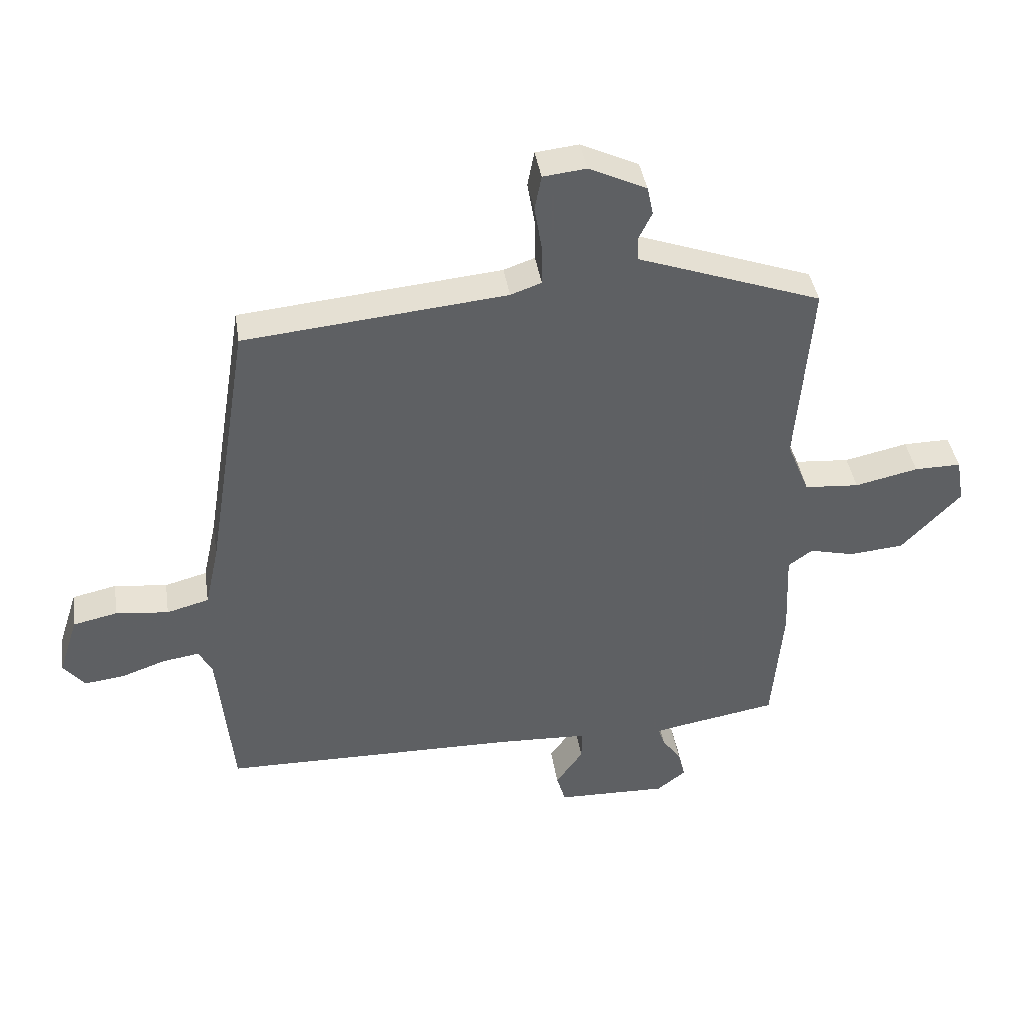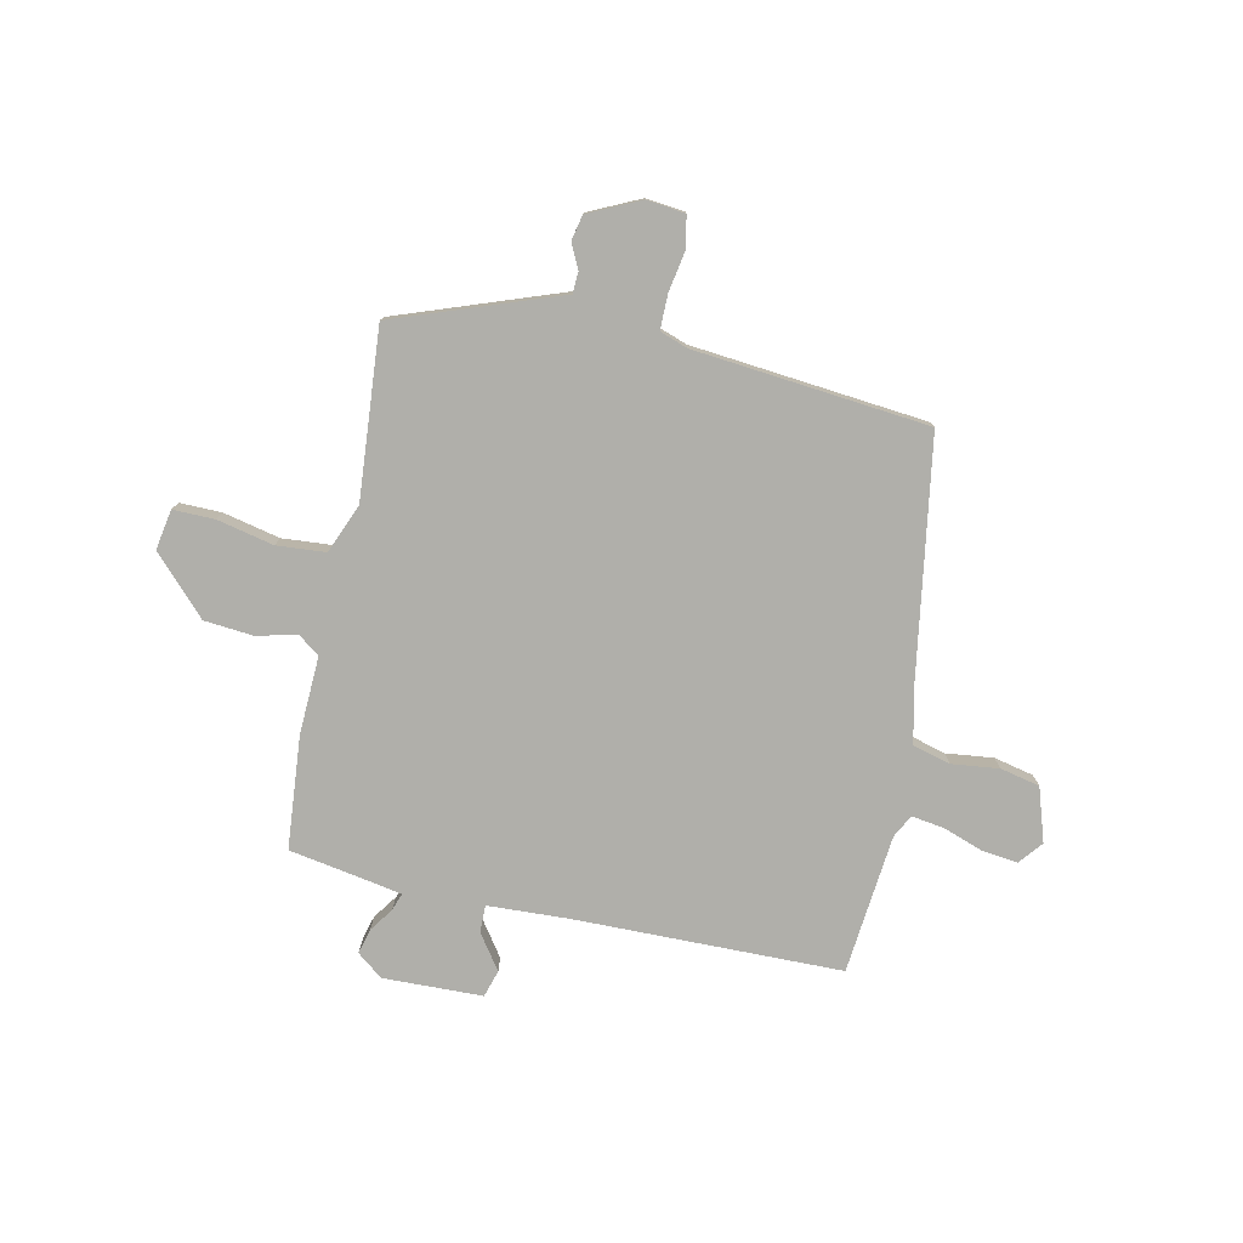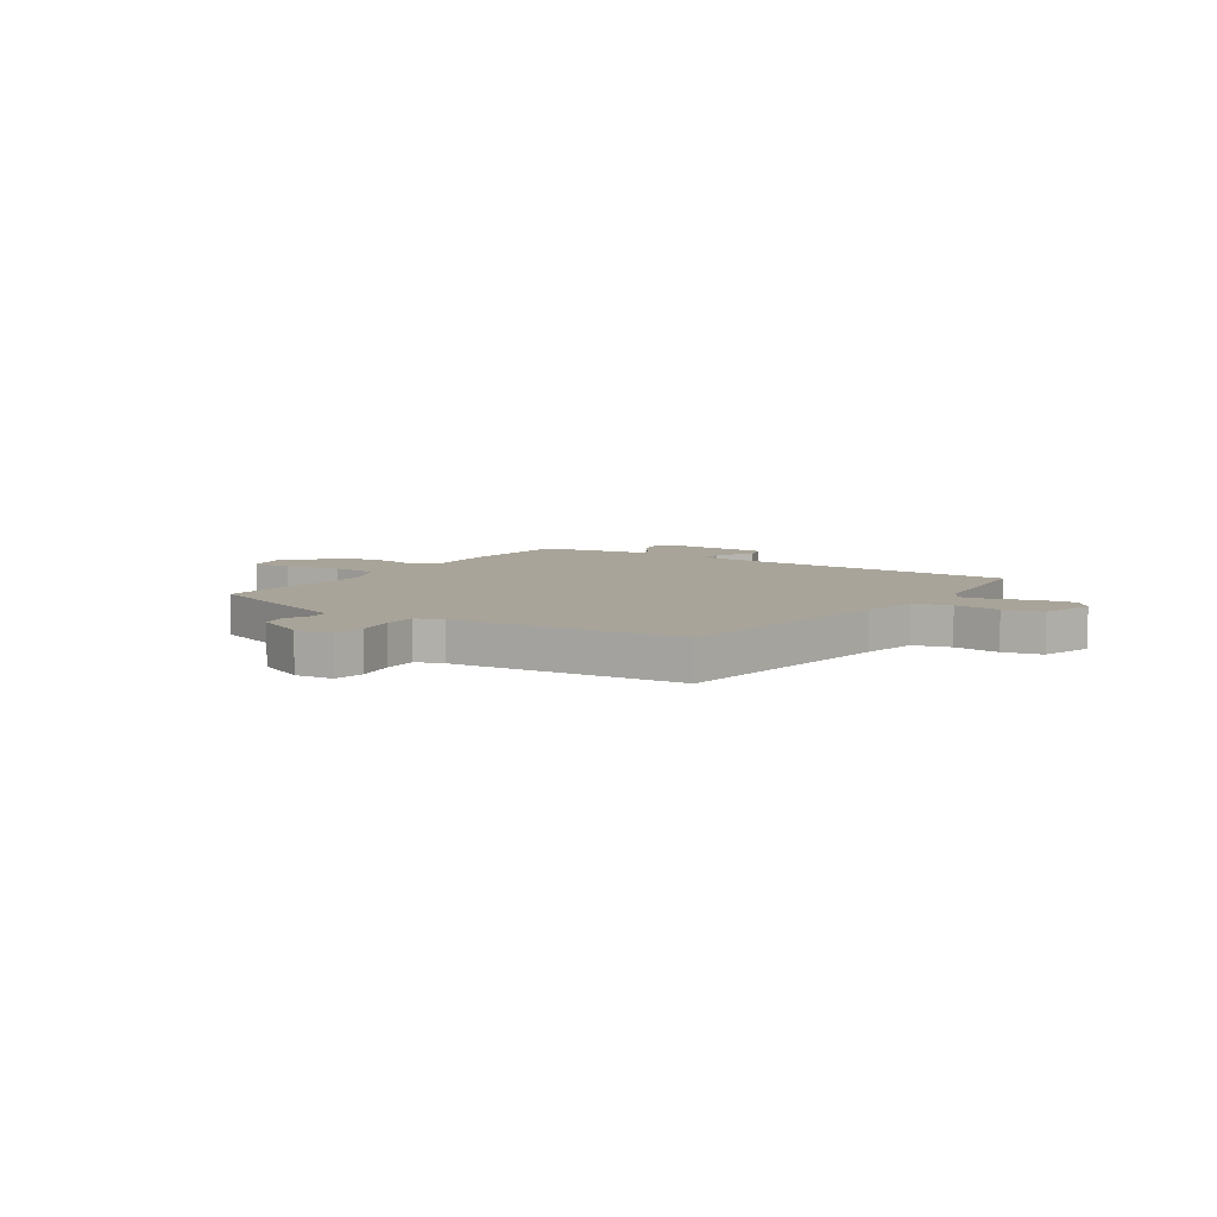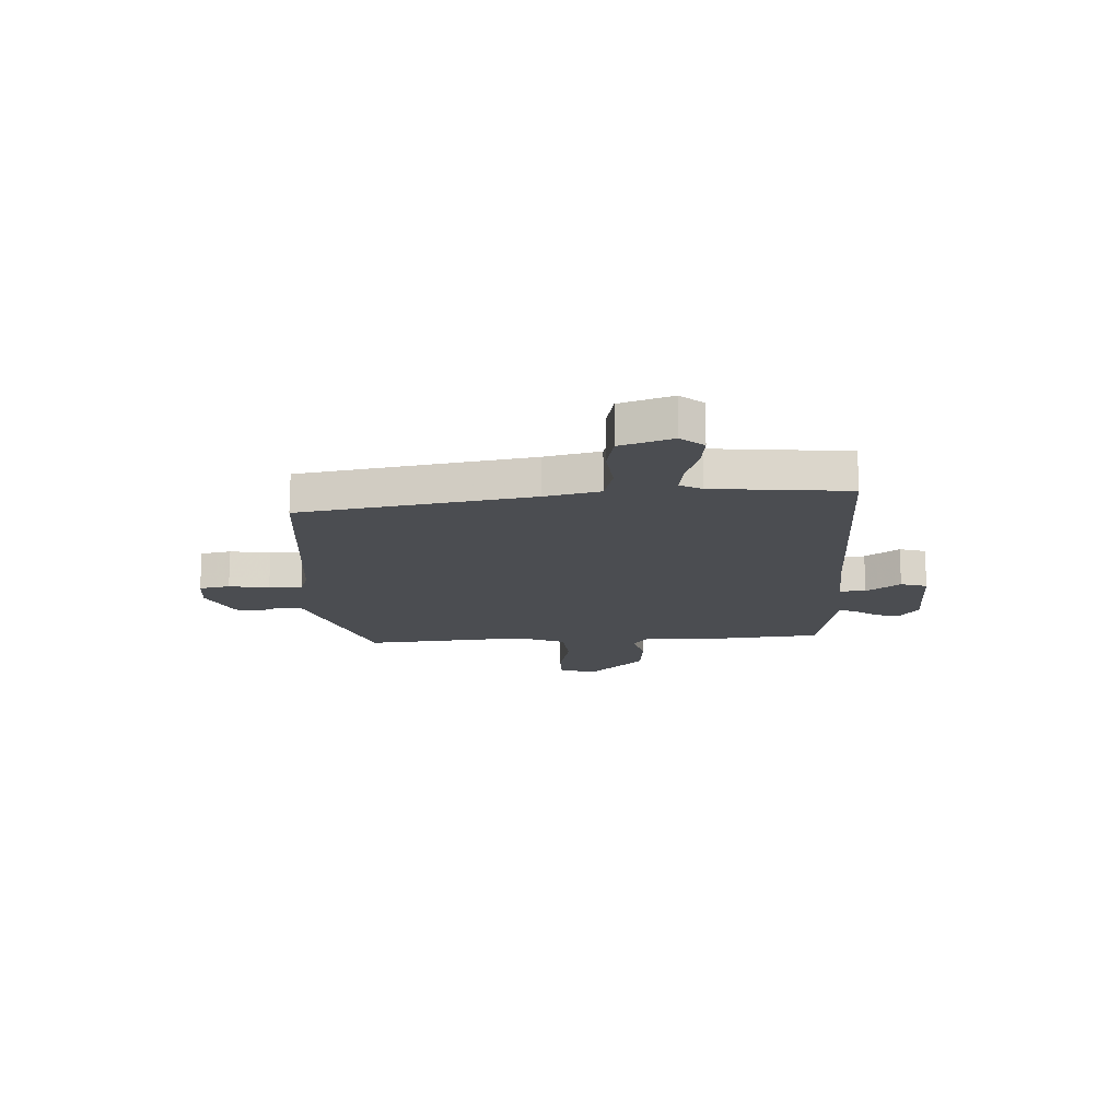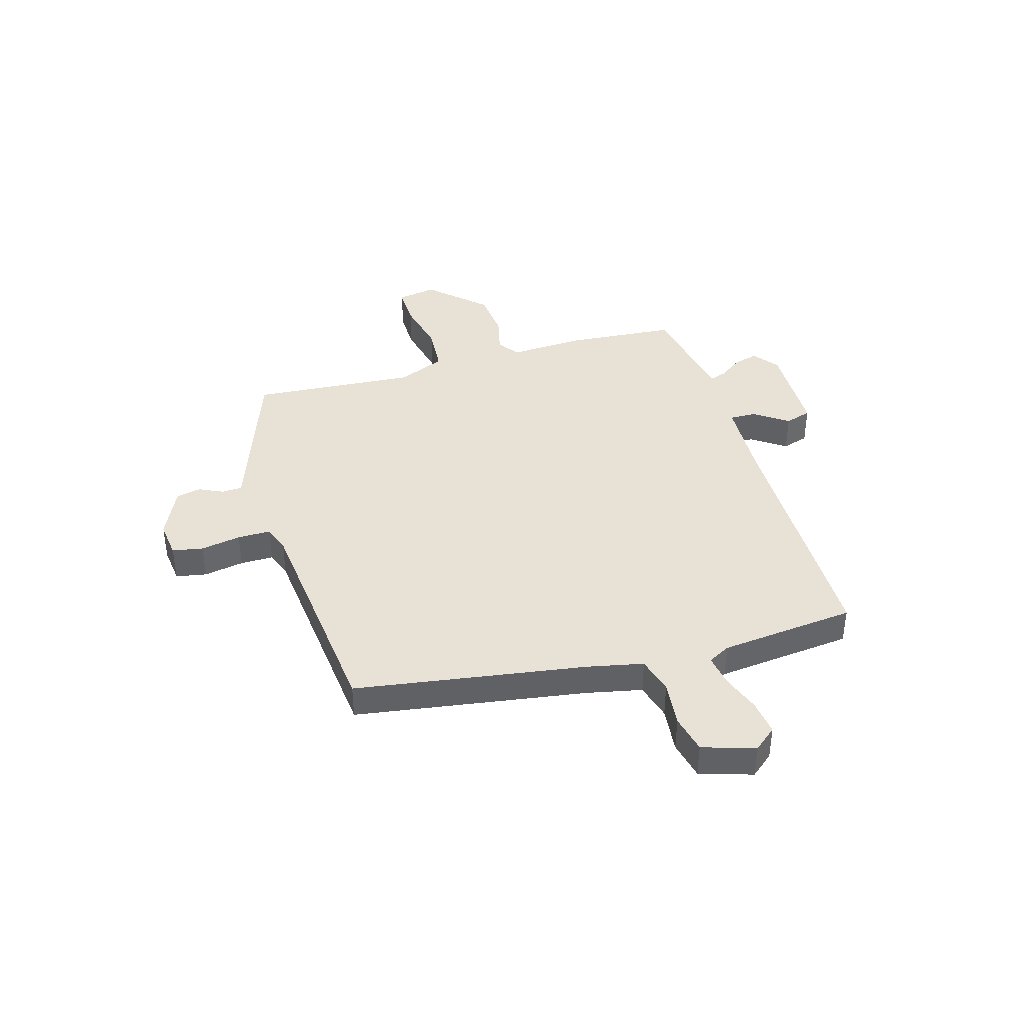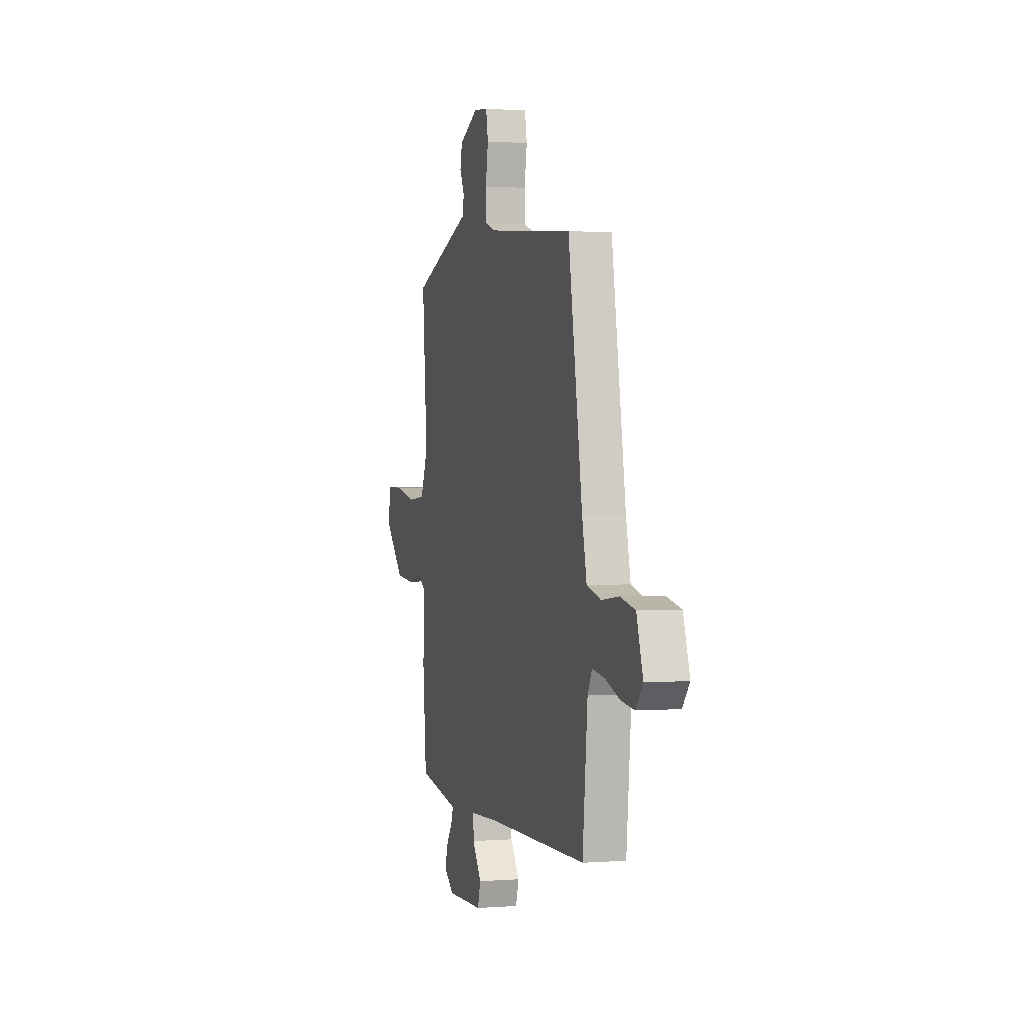
<metadata>
{"format":"obj","ext":"obj","renderer":"f3d","projection":"perspective","resolution":1024,"background":"white","views":[{"elev":40.6,"azim":171.3,"up":"+Z"},{"elev":-78.0,"azim":-12.1,"up":"+Y"},{"elev":7.3,"azim":33.2,"up":"+Y"},{"elev":-15.9,"azim":93.0,"up":"+Y"},{"elev":40.3,"azim":73.4,"up":"+Y"},{"elev":1.1,"azim":74.1,"up":"+Z"}]}
</metadata>
<code>
v 0.43 0.07 0.477
v 0.5 0.07 0.041
v 0.523 0.07 -0.064
v 0.593 0.07 -0.083
v 0.68 0.07 -0.073
v 0.753 0.07 -0.089
v 0.785 0.07 -0.188
v 0.75 0.07 -0.231
v 0.684 0.07 -0.223
v 0.61 0.07 -0.197
v 0.55 0.07 -0.188
v 0.528 0.07 -0.23
v 0.503 0.07 -0.487
v 0.011 0.07 -0.494
v -0.138 0.07 -0.501
v -0.137 0.07 -0.551
v -0.092 0.07 -0.615
v -0.107 0.07 -0.665
v -0.29 0.07 -0.67
v -0.338 0.07 -0.633
v -0.326 0.07 -0.587
v -0.295 0.07 -0.543
v -0.284 0.07 -0.511
v -0.332 0.07 -0.502
v -0.492 0.07 -0.474
v -0.51 0.07 -0.267
v -0.504 0.07 -0.123
v -0.544 0.07 -0.094
v -0.617 0.07 -0.112
v -0.708 0.07 -0.104
v -0.806 0.07 -0.001
v -0.793 0.07 0.073
v -0.716 0.07 0.072
v -0.612 0.07 0.049
v -0.522 0.07 0.056
v -0.485 0.07 0.146
v -0.51 0.07 0.457
v -0.288 0.07 0.537
v -0.207 0.07 0.566
v -0.205 0.07 0.605
v -0.227 0.07 0.65
v -0.217 0.07 0.697
v -0.122 0.07 0.742
v -0.051 0.07 0.734
v -0.04 0.07 0.676
v -0.053 0.07 0.6
v -0.053 0.07 0.537
v -0.002 0.07 0.519
v 0.43 0 0.477
v 0.5 0 0.041
v 0.523 0 -0.064
v 0.593 0 -0.083
v 0.68 0 -0.073
v 0.753 0 -0.089
v 0.785 0 -0.188
v 0.75 0 -0.231
v 0.684 0 -0.223
v 0.61 0 -0.197
v 0.55 0 -0.188
v 0.528 0 -0.23
v 0.503 0 -0.487
v 0.011 0 -0.494
v -0.138 0 -0.501
v -0.137 0 -0.551
v -0.092 0 -0.615
v -0.107 0 -0.665
v -0.29 0 -0.67
v -0.338 0 -0.633
v -0.326 0 -0.587
v -0.295 0 -0.543
v -0.284 0 -0.511
v -0.332 0 -0.502
v -0.492 0 -0.474
v -0.51 0 -0.267
v -0.504 0 -0.123
v -0.544 0 -0.094
v -0.617 0 -0.112
v -0.708 0 -0.104
v -0.806 0 -0.001
v -0.793 0 0.073
v -0.716 0 0.072
v -0.612 0 0.049
v -0.522 0 0.056
v -0.485 0 0.146
v -0.51 0 0.457
v -0.288 0 0.537
v -0.207 0 0.566
v -0.205 0 0.605
v -0.227 0 0.65
v -0.217 0 0.697
v -0.122 0 0.742
v -0.051 0 0.734
v -0.04 0 0.676
v -0.053 0 0.6
v -0.053 0 0.537
v -0.002 0 0.519
f 43 44 45 46
f 43 46 47
f 40 41 42 43
f 39 40 43 47
f 36 37 38 39
f 35 36 39 47
f 31 32 33 34
f 31 34 35
f 28 29 30 31
f 28 31 35
f 27 28 35 47
f 24 25 26 27
f 23 24 27 47
f 19 20 21 22
f 19 22 23
f 16 17 18 19
f 15 16 19 23
f 12 13 14
f 11 12 14 15
f 7 8 9 10
f 7 10 11
f 4 5 6 7
f 3 4 7 11
f 2 3 11 15
f 48 1 2 15
f 15 23 47 48
f 94 93 92 91
f 95 94 91
f 91 90 89 88
f 95 91 88 87
f 87 86 85 84
f 95 87 84 83
f 82 81 80 79
f 83 82 79
f 79 78 77 76
f 83 79 76
f 95 83 76 75
f 75 74 73 72
f 95 75 72 71
f 70 69 68 67
f 71 70 67
f 67 66 65 64
f 71 67 64 63
f 62 61 60
f 63 62 60 59
f 58 57 56 55
f 59 58 55
f 55 54 53 52
f 59 55 52 51
f 63 59 51 50
f 63 50 49 96
f 96 95 71 63
f 1 49 50 2
f 2 50 51 3
f 3 51 52 4
f 4 52 53 5
f 5 53 54 6
f 6 54 55 7
f 7 55 56 8
f 8 56 57 9
f 9 57 58 10
f 10 58 59 11
f 11 59 60 12
f 12 60 61 13
f 13 61 62 14
f 14 62 63 15
f 15 63 64 16
f 16 64 65 17
f 17 65 66 18
f 18 66 67 19
f 19 67 68 20
f 20 68 69 21
f 21 69 70 22
f 22 70 71 23
f 23 71 72 24
f 24 72 73 25
f 25 73 74 26
f 26 74 75 27
f 27 75 76 28
f 28 76 77 29
f 29 77 78 30
f 30 78 79 31
f 31 79 80 32
f 32 80 81 33
f 33 81 82 34
f 34 82 83 35
f 35 83 84 36
f 36 84 85 37
f 37 85 86 38
f 38 86 87 39
f 39 87 88 40
f 40 88 89 41
f 41 89 90 42
f 42 90 91 43
f 43 91 92 44
f 44 92 93 45
f 45 93 94 46
f 46 94 95 47
f 47 95 96 48
f 48 96 49 1

</code>
